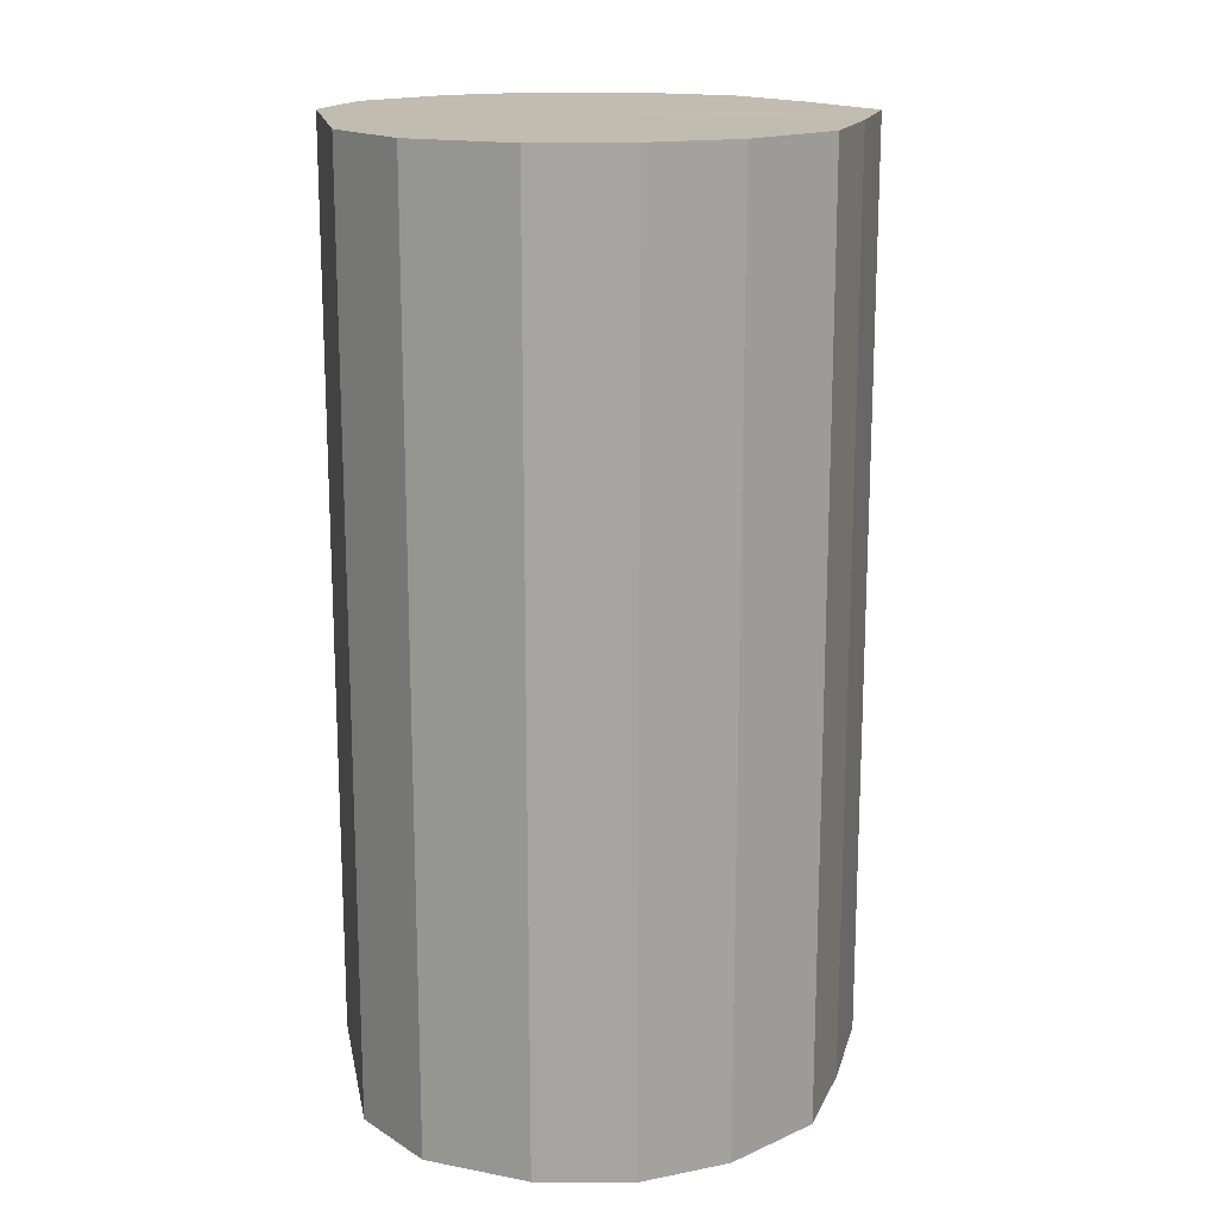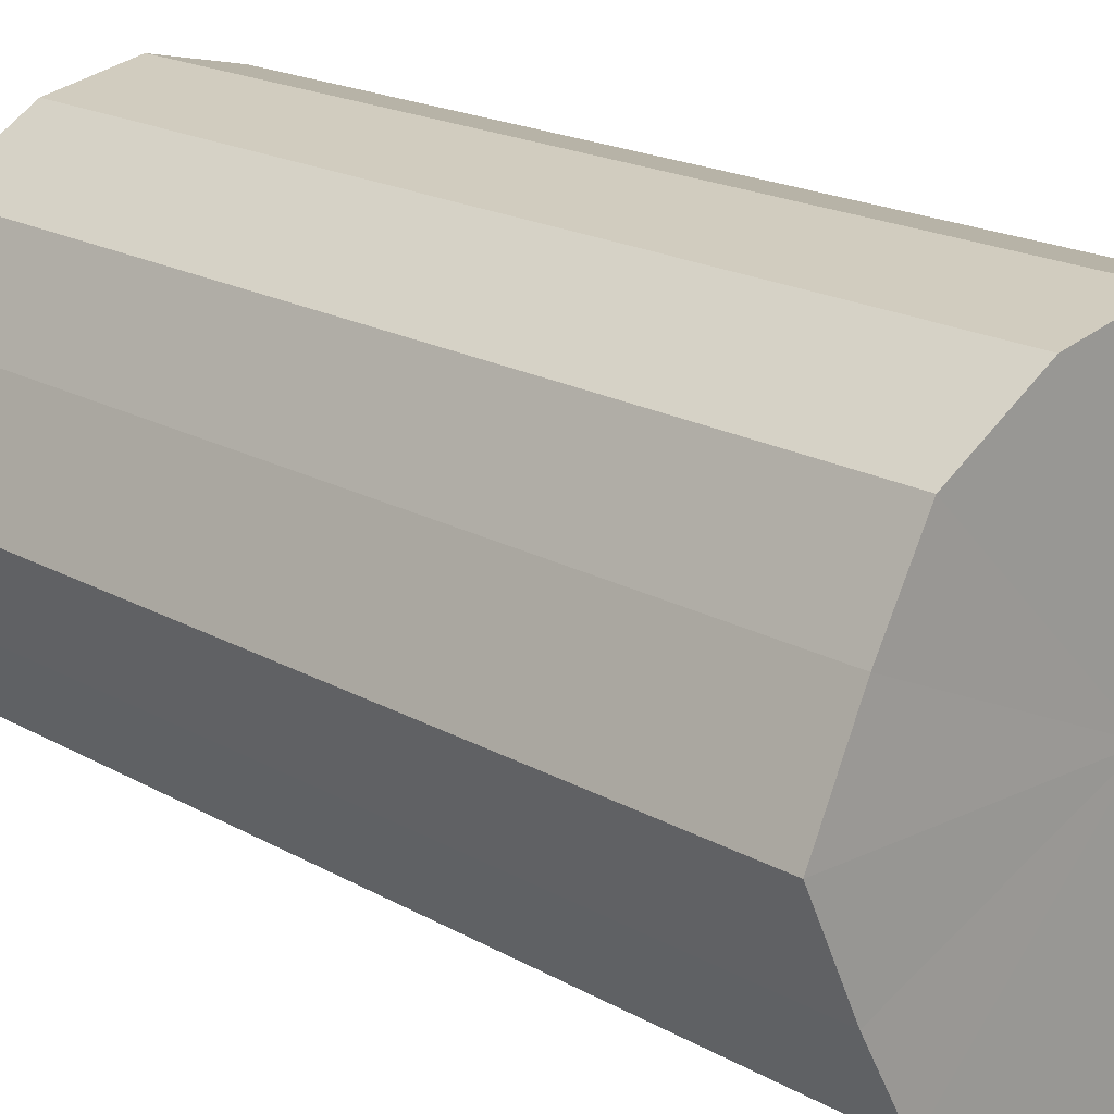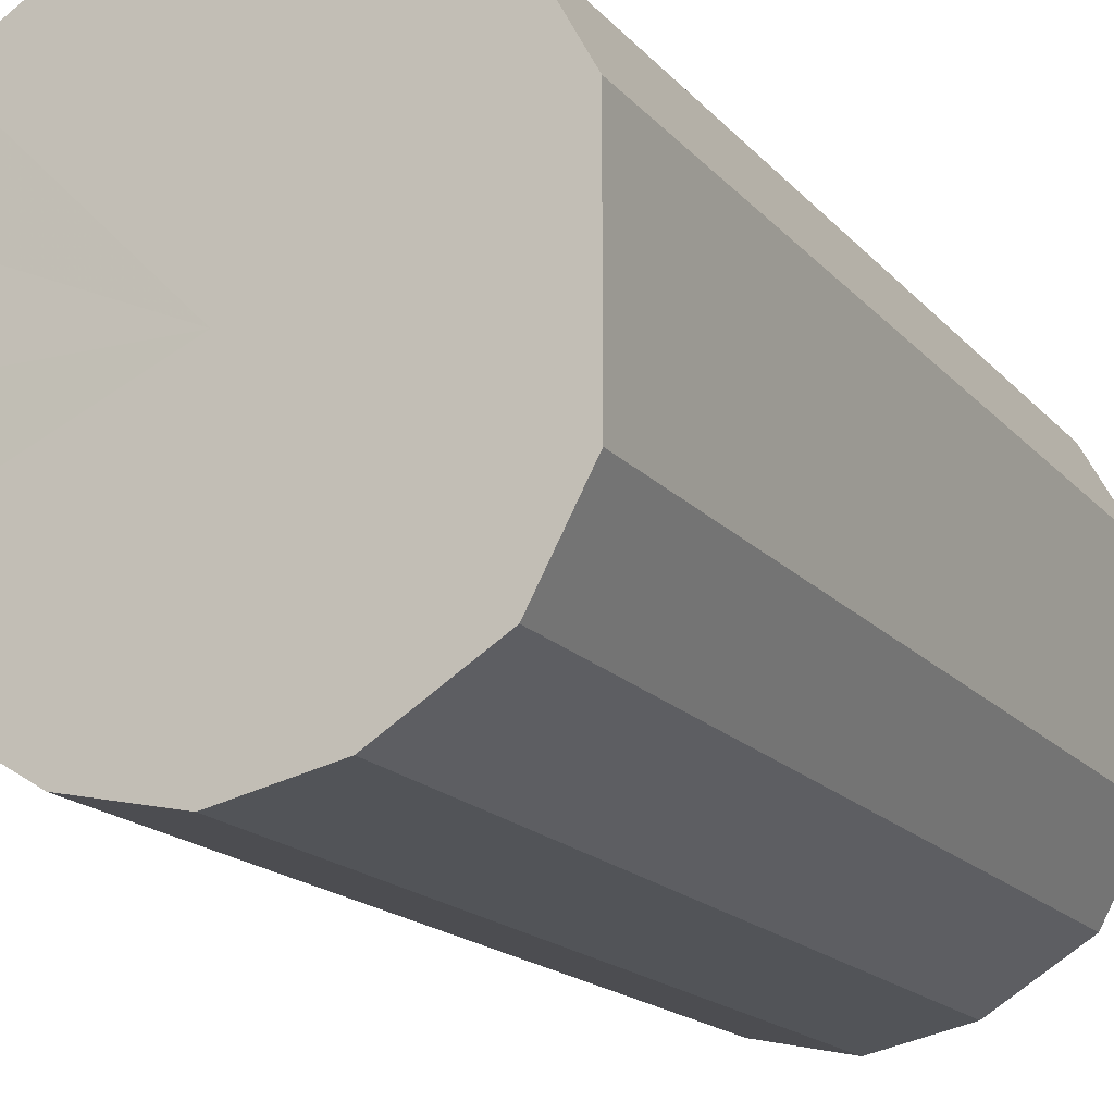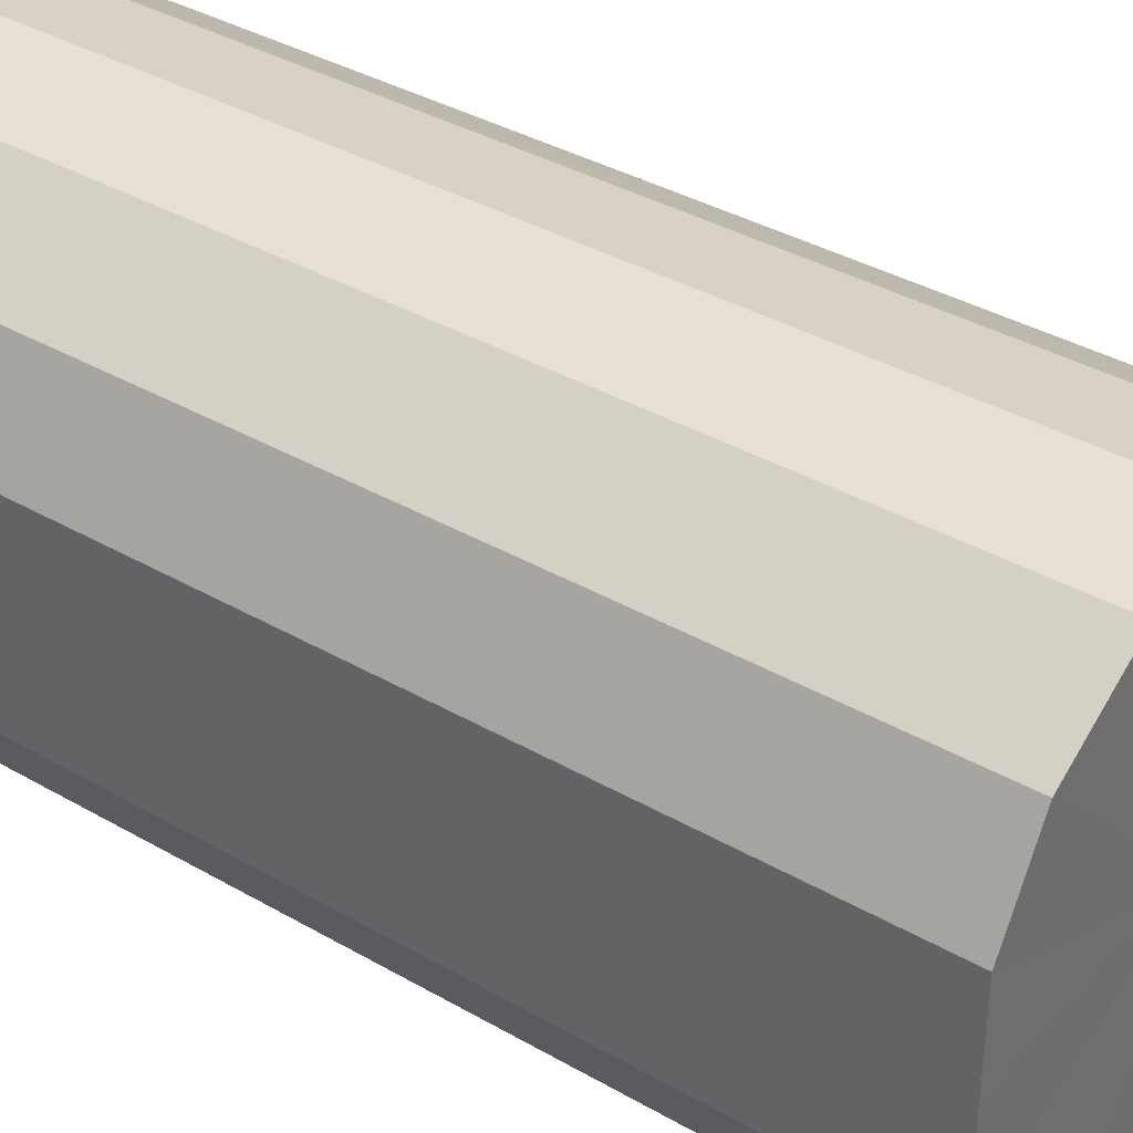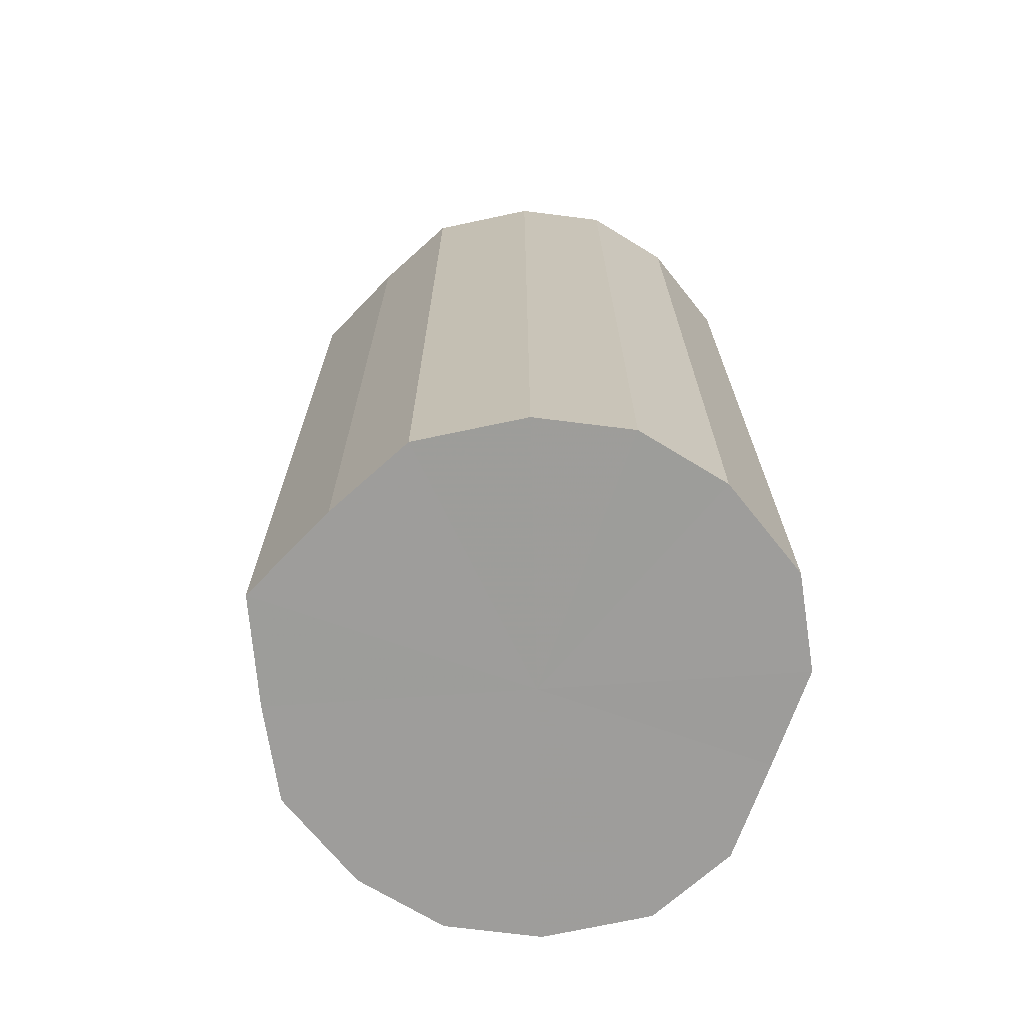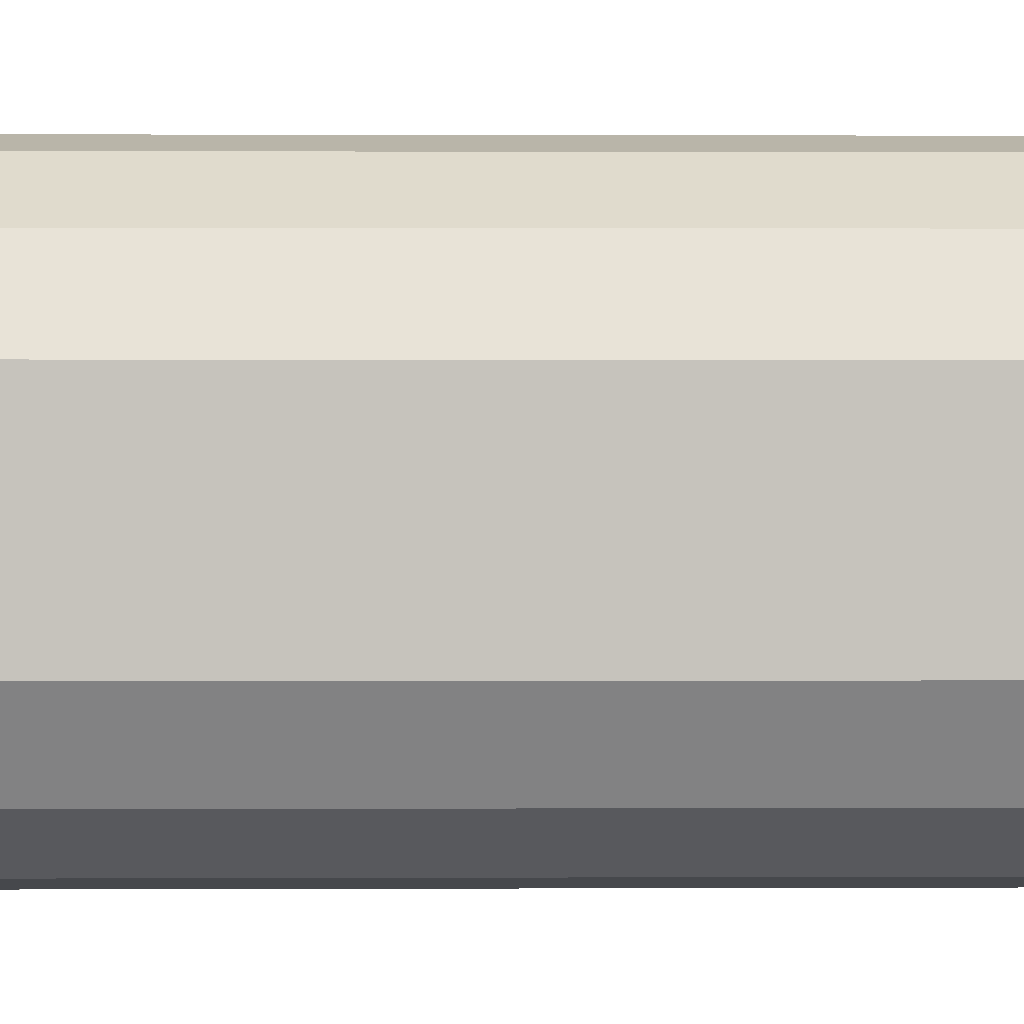
<metadata>
{"format":"obj","ext":"obj","renderer":"f3d","projection":"perspective","resolution":1024,"background":"white","views":[{"elev":16.5,"azim":169.5,"up":"+Y"},{"elev":18.7,"azim":-42.7,"up":"+Z"},{"elev":-16.7,"azim":26.3,"up":"+Z"},{"elev":37.1,"azim":126.6,"up":"+Z"},{"elev":-70.4,"azim":-19.5,"up":"+Y"},{"elev":1.2,"azim":89.2,"up":"+Z"}]}
</metadata>
<code>
o 12085
v 2210 1869 7.589
v 2210 1869 7.611
v 2210 1869 7.589
v 2210 1869 7.63
v 2210 1869 7.611
v 2210 1869 7.567
v 2210 1869 7.567
v 2210 1869 7.642
v 2210 1869 7.63
v 2210 1869 7.549
v 2210 1869 7.549
v 2210 1869 7.646
v 2210 1869 7.642
v 2210 1869 7.537
v 2210 1869 7.537
v 2210 1869 7.642
v 2210 1869 7.646
v 2210 1869 7.532
v 2210 1869 7.532
v 2210 1869 7.63
v 2210 1869 7.642
v 2210 1869 7.537
v 2210 1869 7.537
v 2210 1869 7.611
v 2210 1869 7.63
v 2210 1869 7.549
v 2210 1869 7.549
v 2210 1869 7.589
v 2210 1869 7.611
v 2210 1869 7.567
v 2210 1869 7.567
v 2210 1869 7.589
v 2210 1869 7.589
v 2210 1869 7.611
v 2210 1869 7.611
v 2210 1869 7.63
v 2210 1869 7.63
v 2210 1869 7.567
v 2210 1869 7.589
v 2210 1869 7.549
v 2210 1869 7.567
v 2210 1869 7.642
v 2210 1869 7.642
v 2210 1869 7.537
v 2210 1869 7.549
v 2210 1869 7.532
v 2210 1869 7.537
v 2210 1869 7.646
v 2210 1869 7.646
v 2210 1869 7.537
v 2210 1869 7.532
v 2210 1869 7.549
v 2210 1869 7.537
v 2210 1869 7.642
v 2210 1869 7.642
v 2210 1869 7.567
v 2210 1869 7.549
v 2210 1869 7.589
v 2210 1869 7.567
v 2210 1869 7.63
v 2210 1869 7.63
v 2210 1869 7.611
v 2210 1869 7.589
v 2210 1869 7.611
v 2210 1869 7.589
v 2210 1869 7.611
v 2210 1869 7.589
v 2210 1869 7.63
v 2210 1869 7.567
v 2210 1869 7.642
v 2210 1869 7.549
v 2210 1869 7.646
v 2210 1869 7.537
v 2210 1869 7.642
v 2210 1869 7.532
v 2210 1869 7.63
v 2210 1869 7.537
v 2210 1869 7.611
v 2210 1869 7.549
v 2210 1869 7.589
v 2210 1869 7.567
v 2210 1869 7.589
v 2210 1869 7.589
v 2210 1869 7.611
v 2210 1869 7.567
v 2210 1869 7.63
v 2210 1869 7.549
v 2210 1869 7.642
v 2210 1869 7.537
v 2210 1869 7.646
v 2210 1869 7.532
v 2210 1869 7.642
v 2210 1869 7.537
v 2210 1869 7.63
v 2210 1869 7.549
v 2210 1869 7.611
v 2210 1869 7.567
v 2210 1869 7.589
f 1 2 3
f 2 4 5
f 6 1 7
f 4 8 9
f 10 6 11
f 8 12 13
f 14 10 15
f 12 16 17
f 18 14 19
f 16 20 21
f 22 18 23
f 20 24 25
f 26 22 27
f 24 28 29
f 30 26 31
f 28 30 32
f 33 34 35
f 35 36 37
f 38 39 33
f 40 41 38
f 37 42 43
f 44 45 40
f 46 47 44
f 43 48 49
f 50 51 46
f 52 53 50
f 49 54 55
f 56 57 52
f 58 59 56
f 55 60 61
f 62 63 58
f 61 64 62
f 65 66 67
f 65 68 66
f 65 67 69
f 65 70 68
f 65 69 71
f 65 72 70
f 65 71 73
f 65 74 72
f 65 73 75
f 65 76 74
f 65 75 77
f 65 78 76
f 65 77 79
f 65 80 78
f 65 79 81
f 65 81 80
f 82 83 84
f 82 85 83
f 82 84 86
f 82 87 85
f 82 86 88
f 82 89 87
f 82 88 90
f 82 91 89
f 82 90 92
f 82 93 91
f 82 92 94
f 82 95 93
f 82 94 96
f 82 97 95
f 82 96 98
f 82 98 97

</code>
